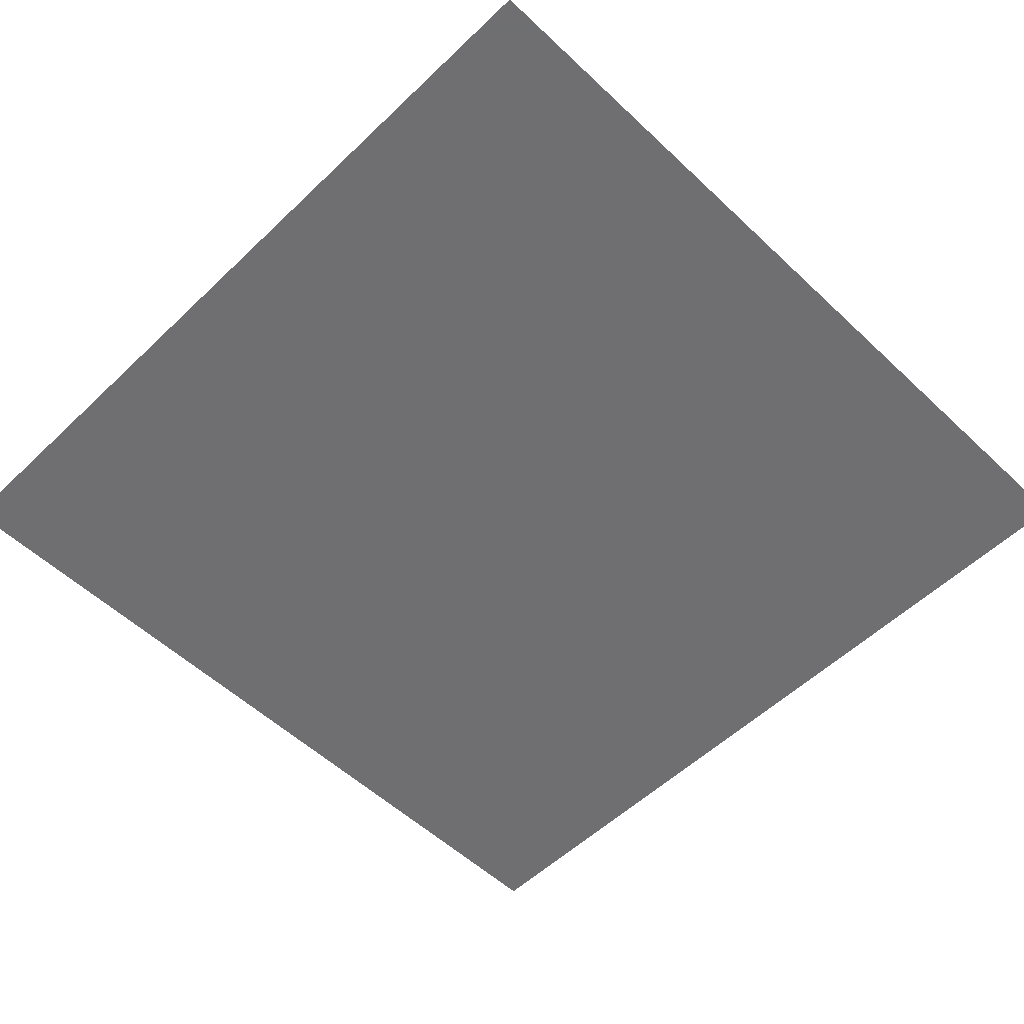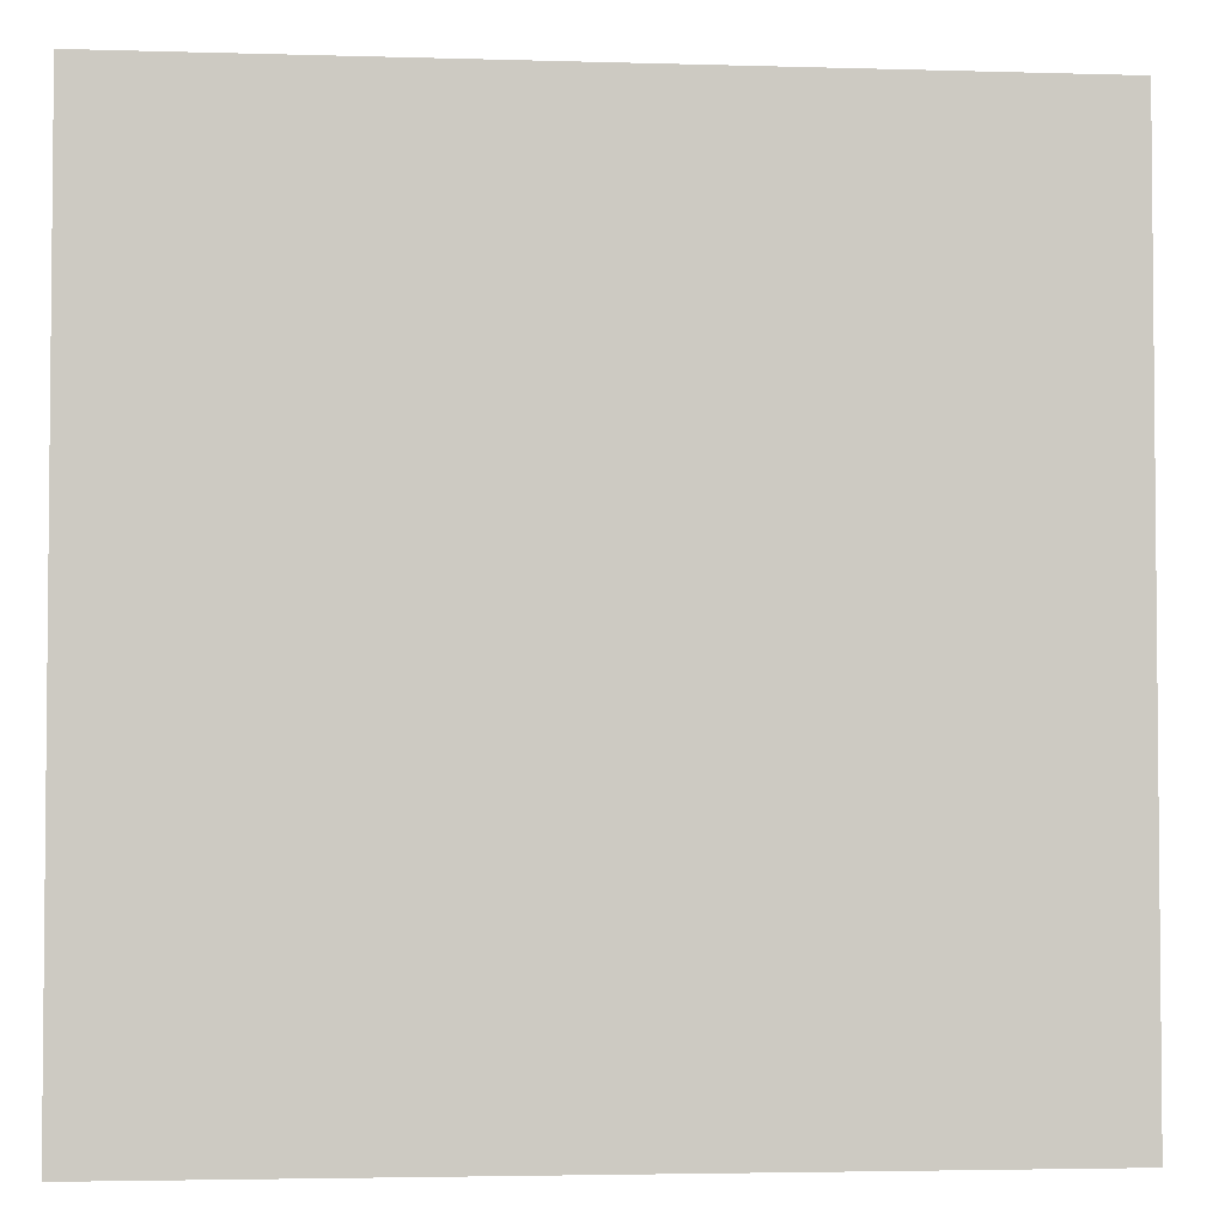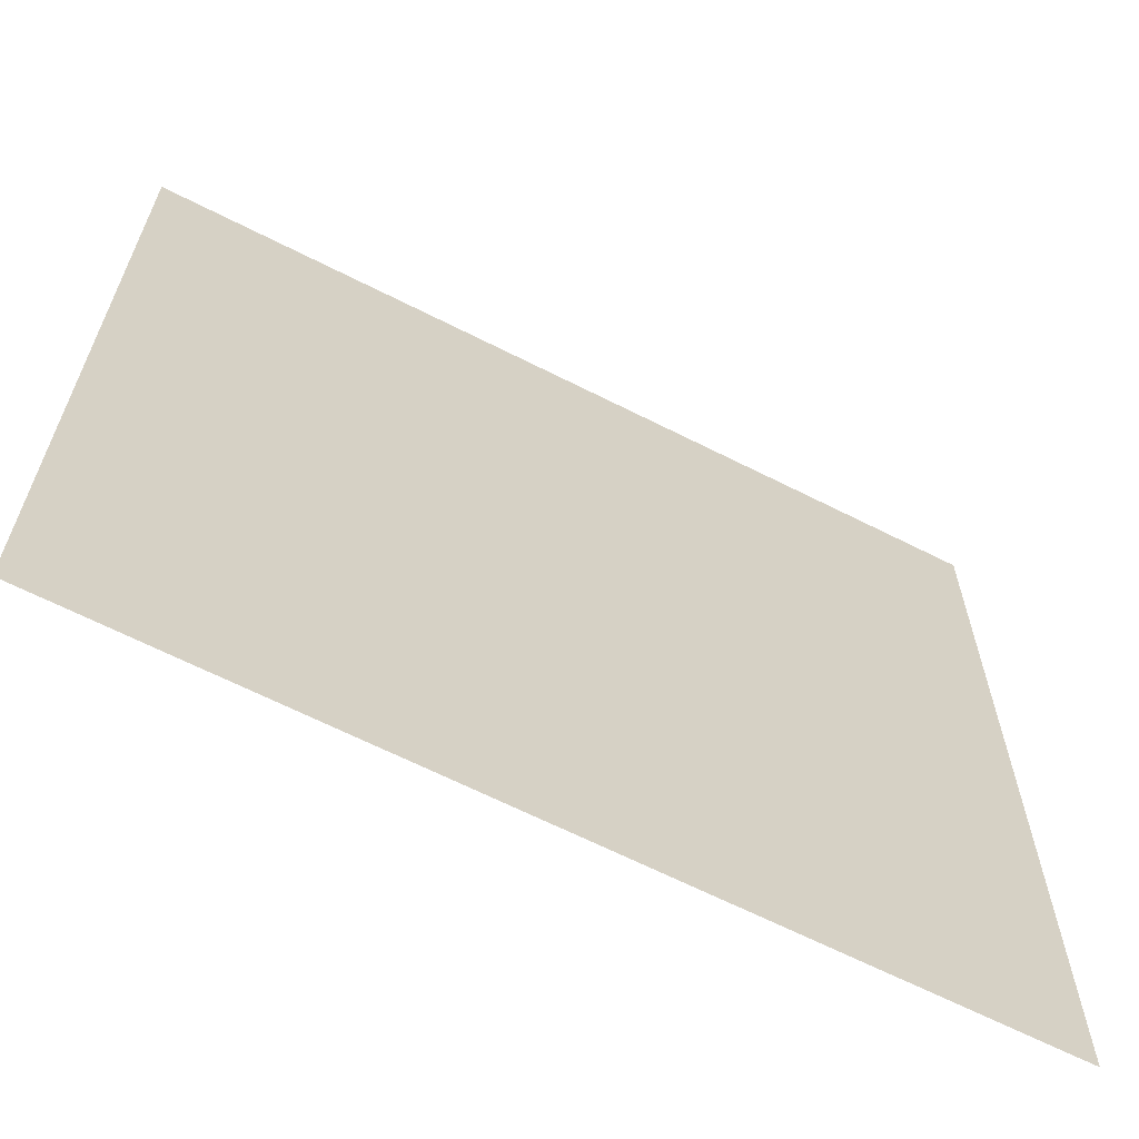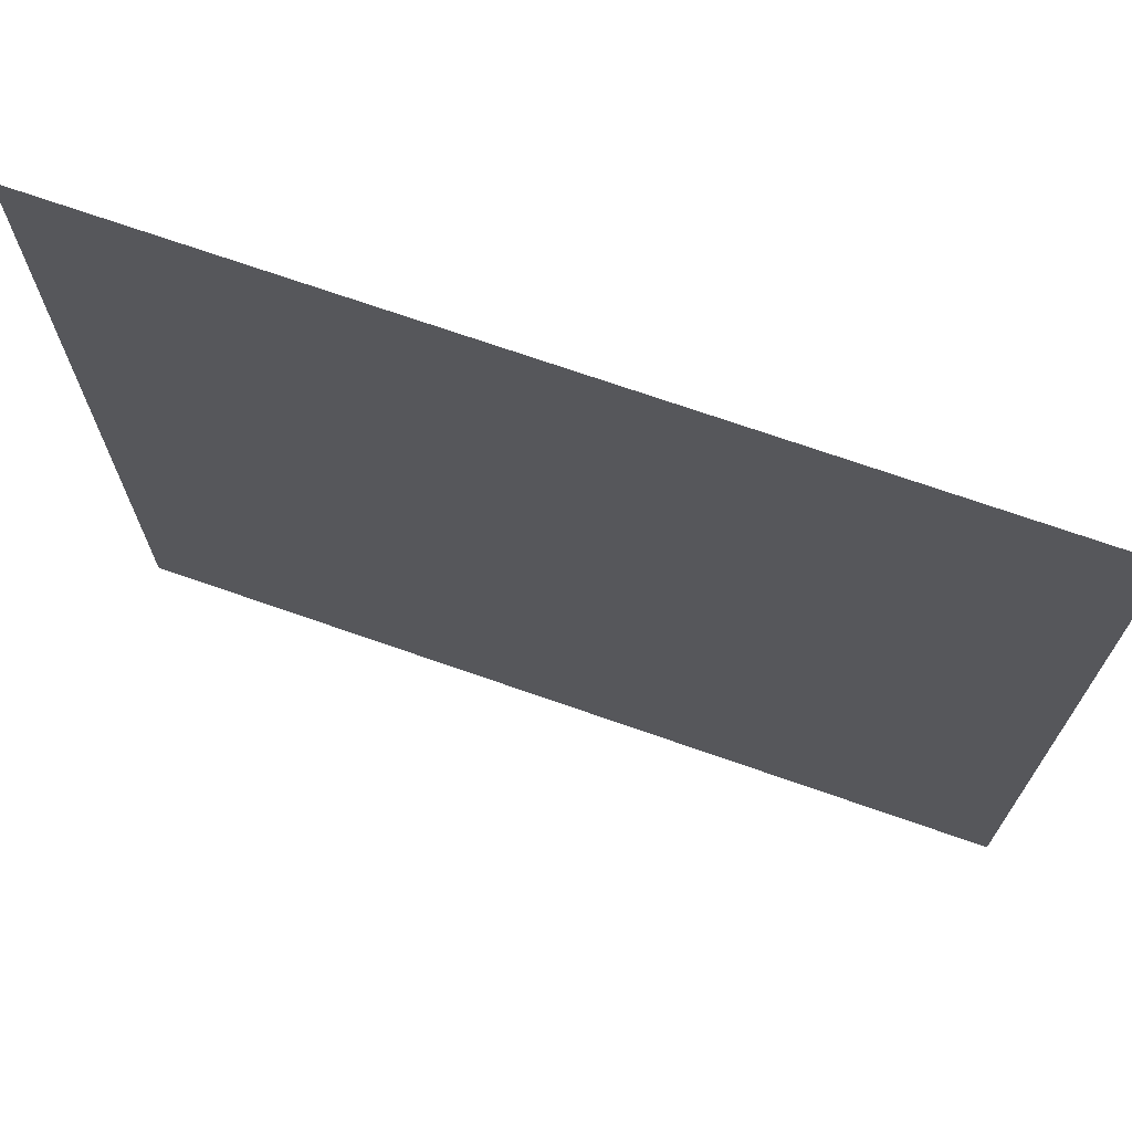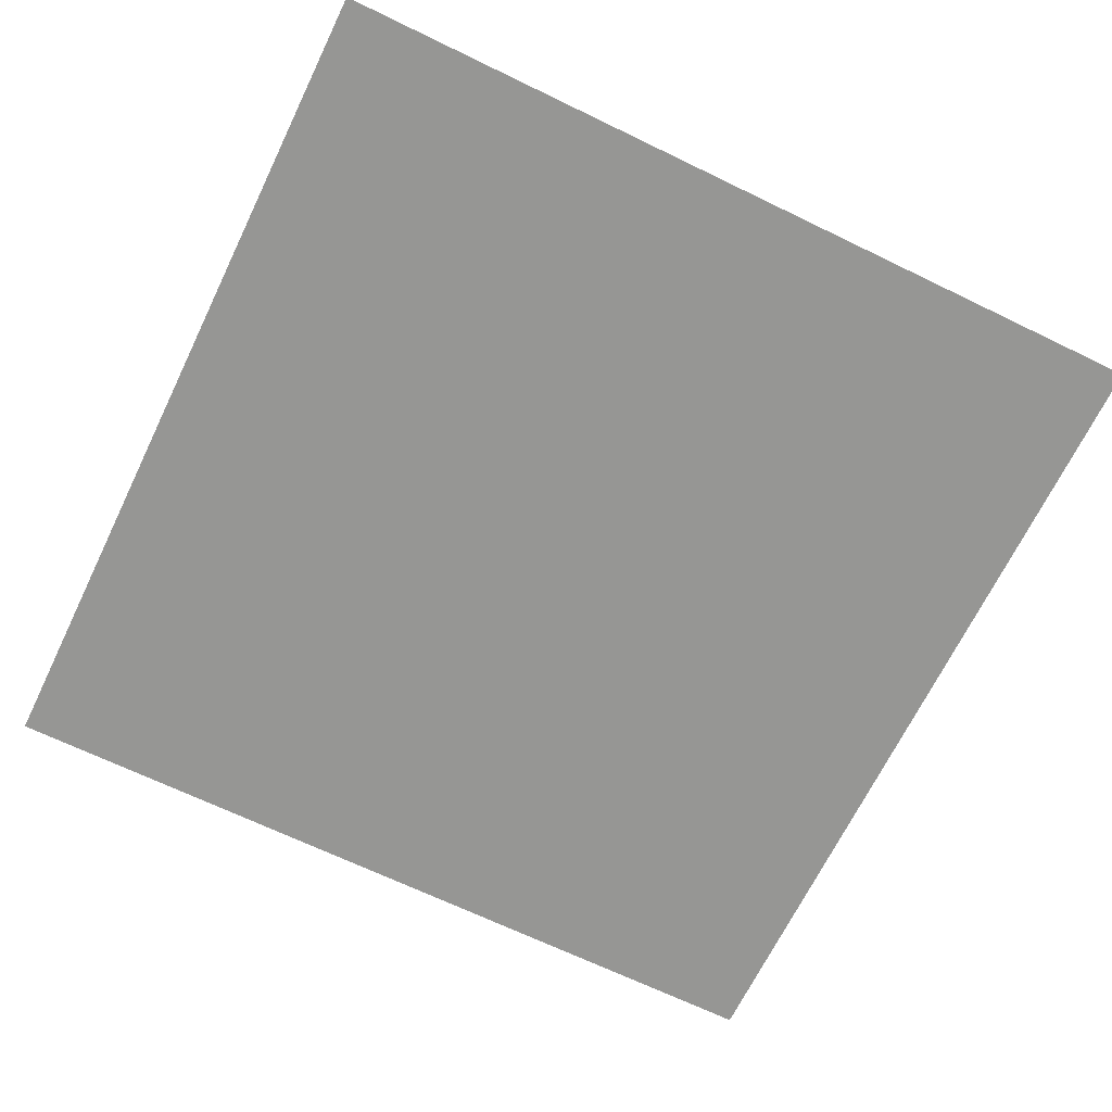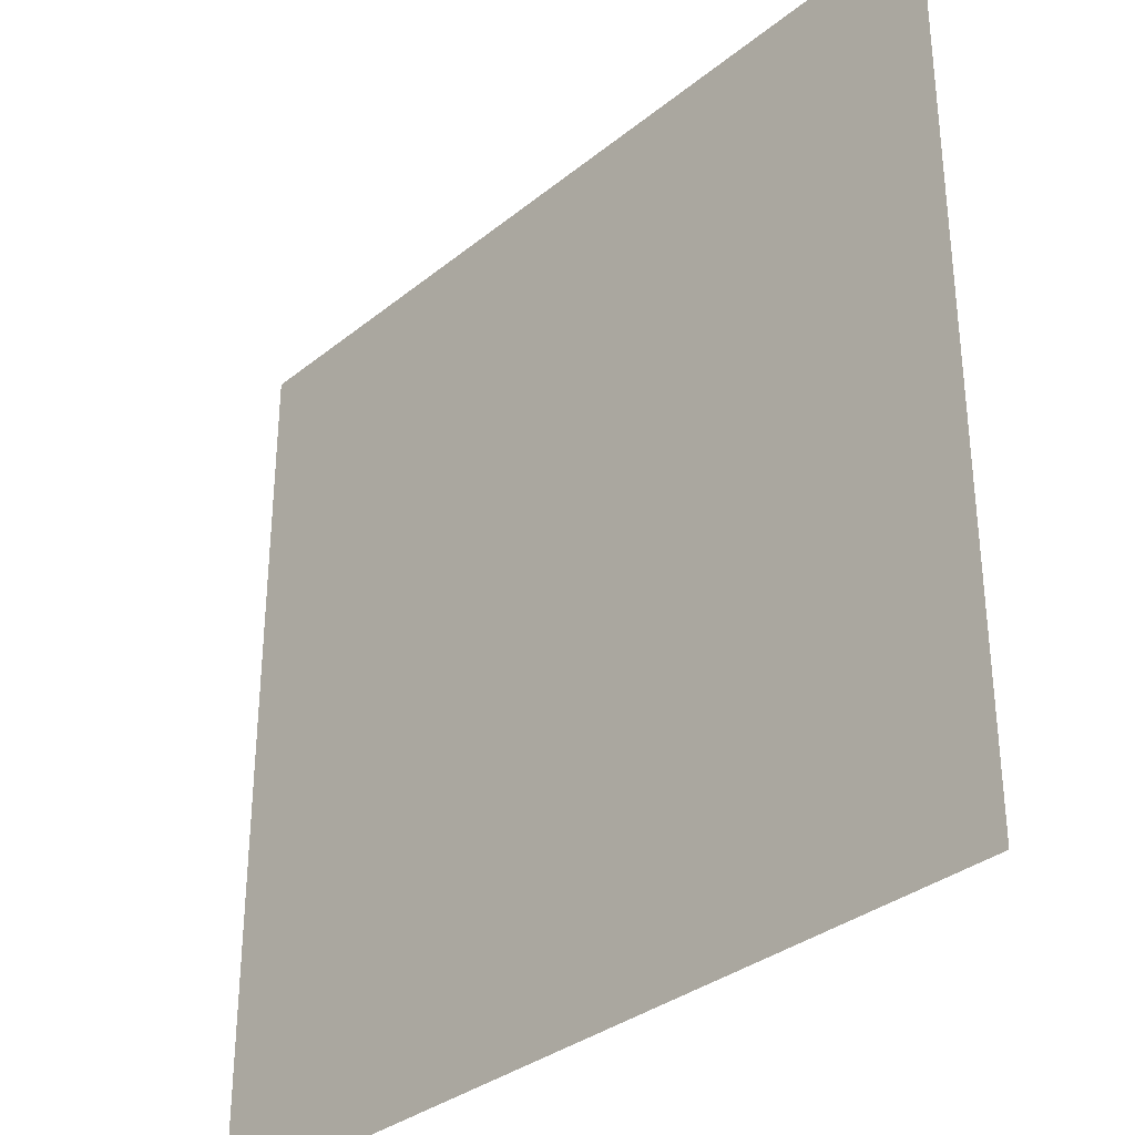
<metadata>
{"format":"obj","ext":"obj","renderer":"f3d","projection":"perspective","resolution":1024,"background":"white","views":[{"elev":-54.7,"azim":-134.8,"up":"+Y"},{"elev":-3.4,"azim":-5.8,"up":"+Z"},{"elev":-65.0,"azim":152.9,"up":"+Z"},{"elev":71.5,"azim":19.3,"up":"+Z"},{"elev":-67.7,"azim":154.1,"up":"+Y"},{"elev":-33.3,"azim":47.7,"up":"+Z"}]}
</metadata>
<code>
g floor
v -100 -2 100
v -100 -2 -100
v 100 -2 -100
v 100 -2 100
f 1 2 3
f 1 4 3

</code>
